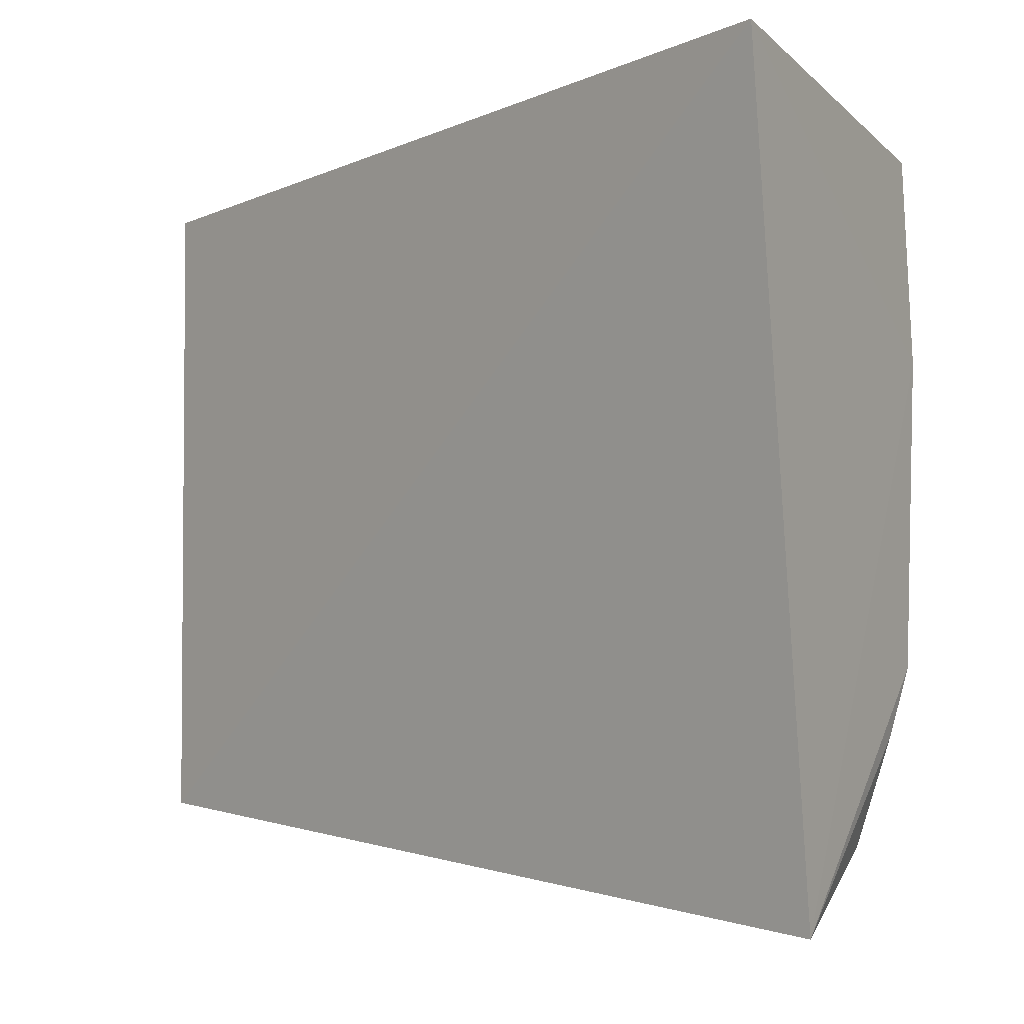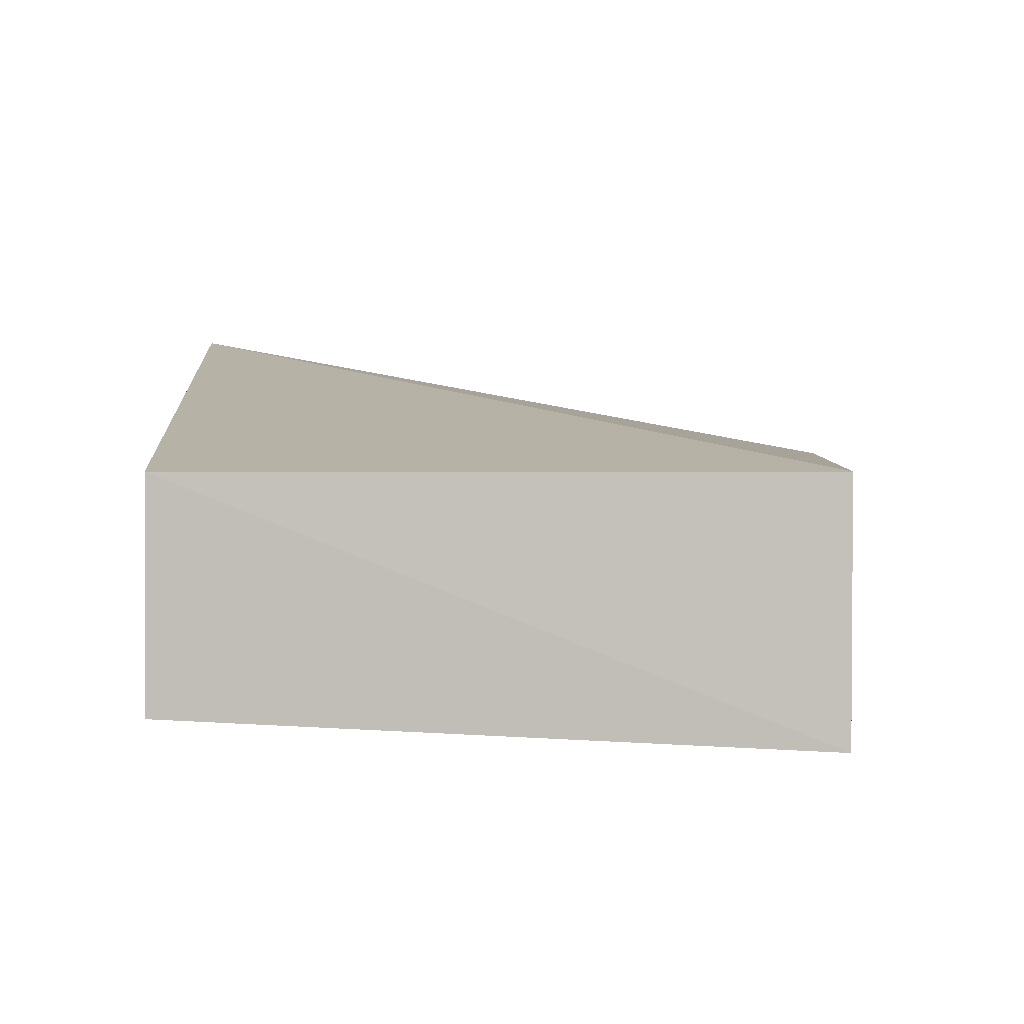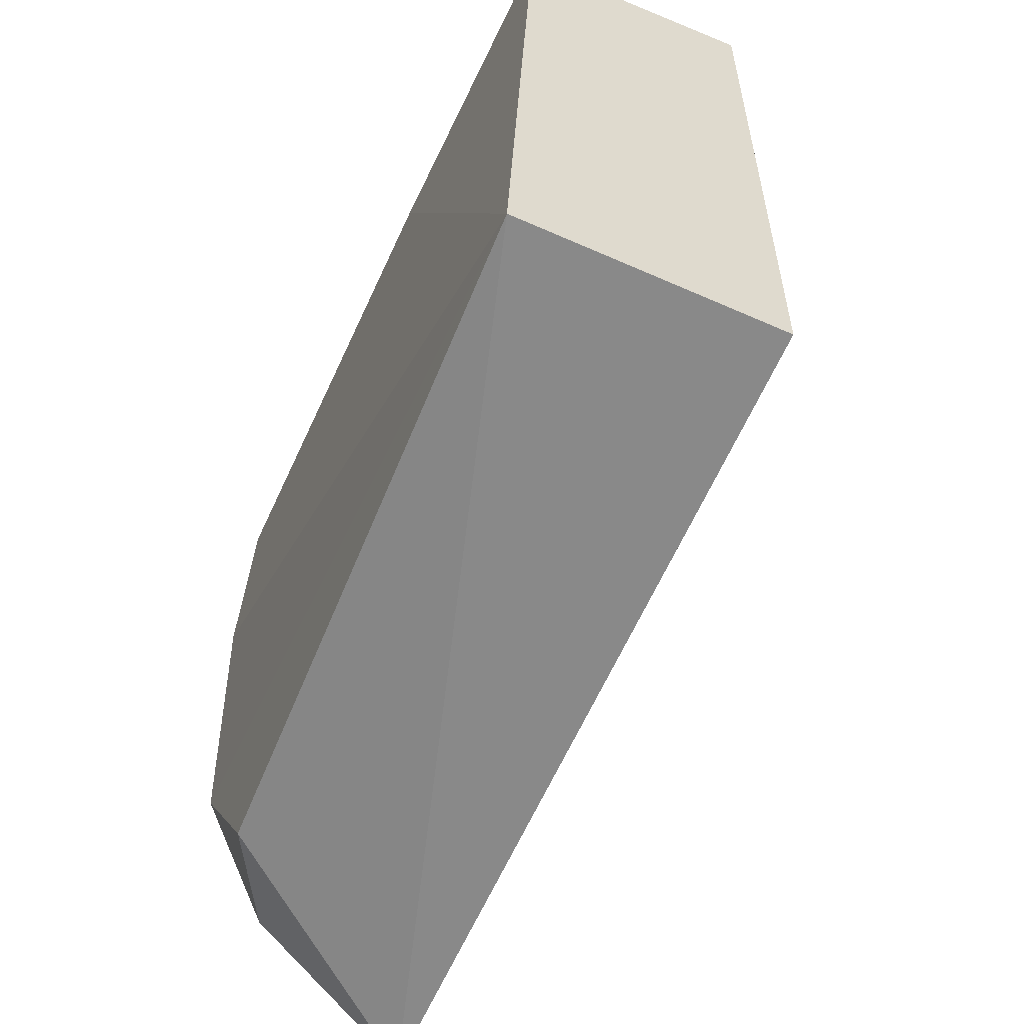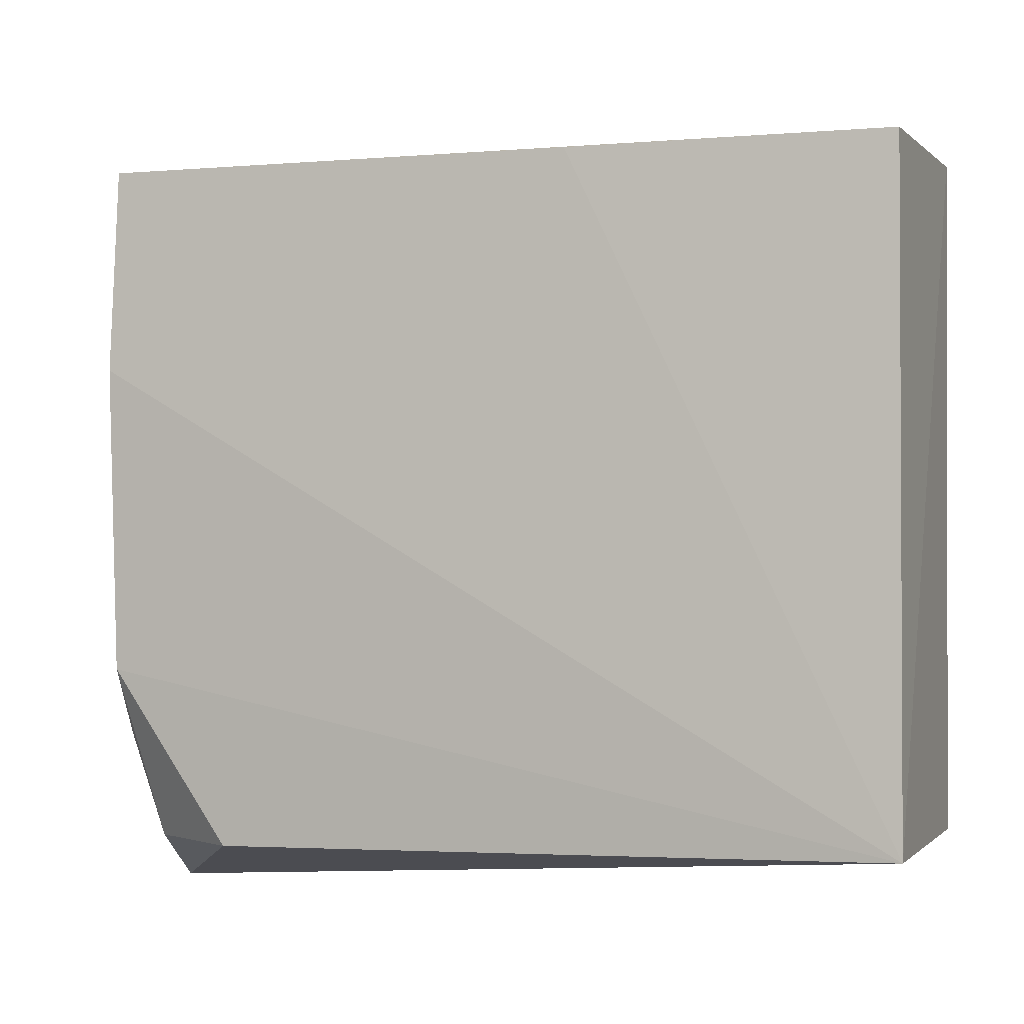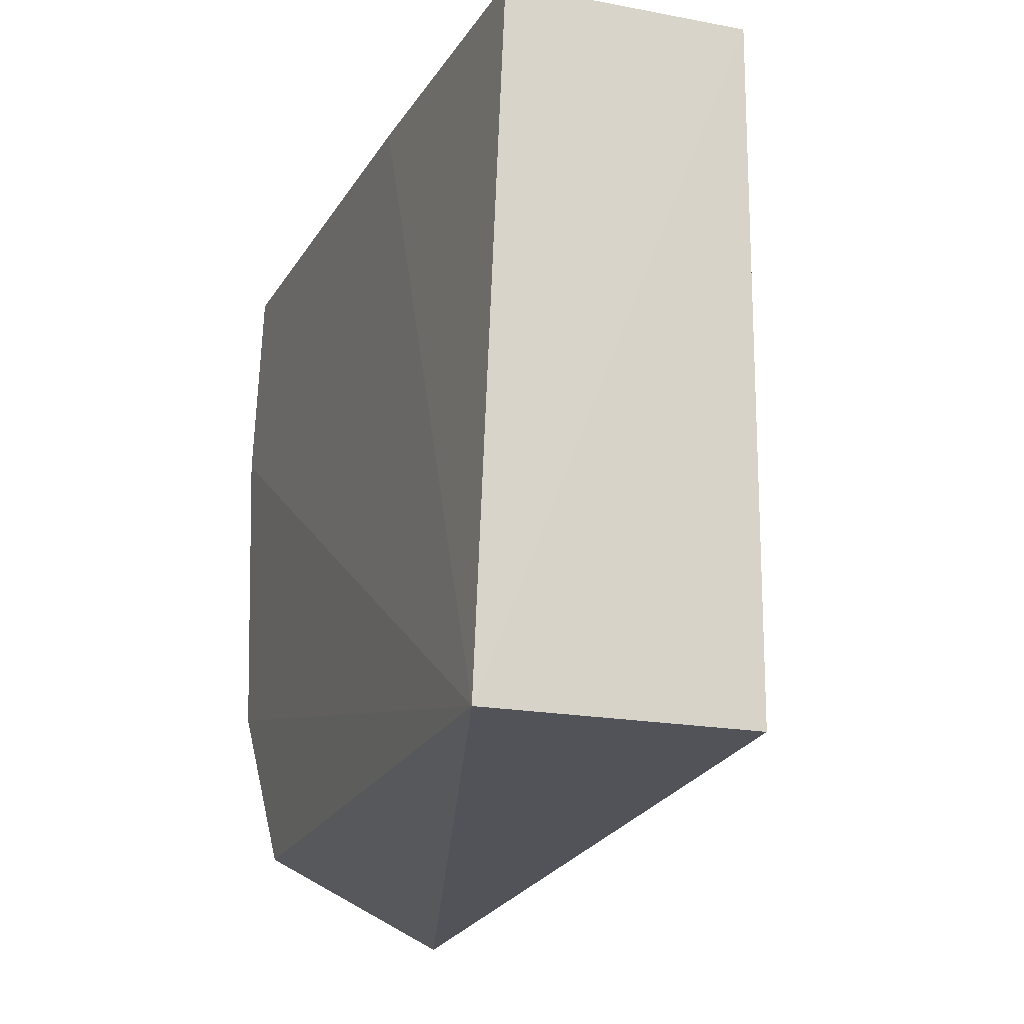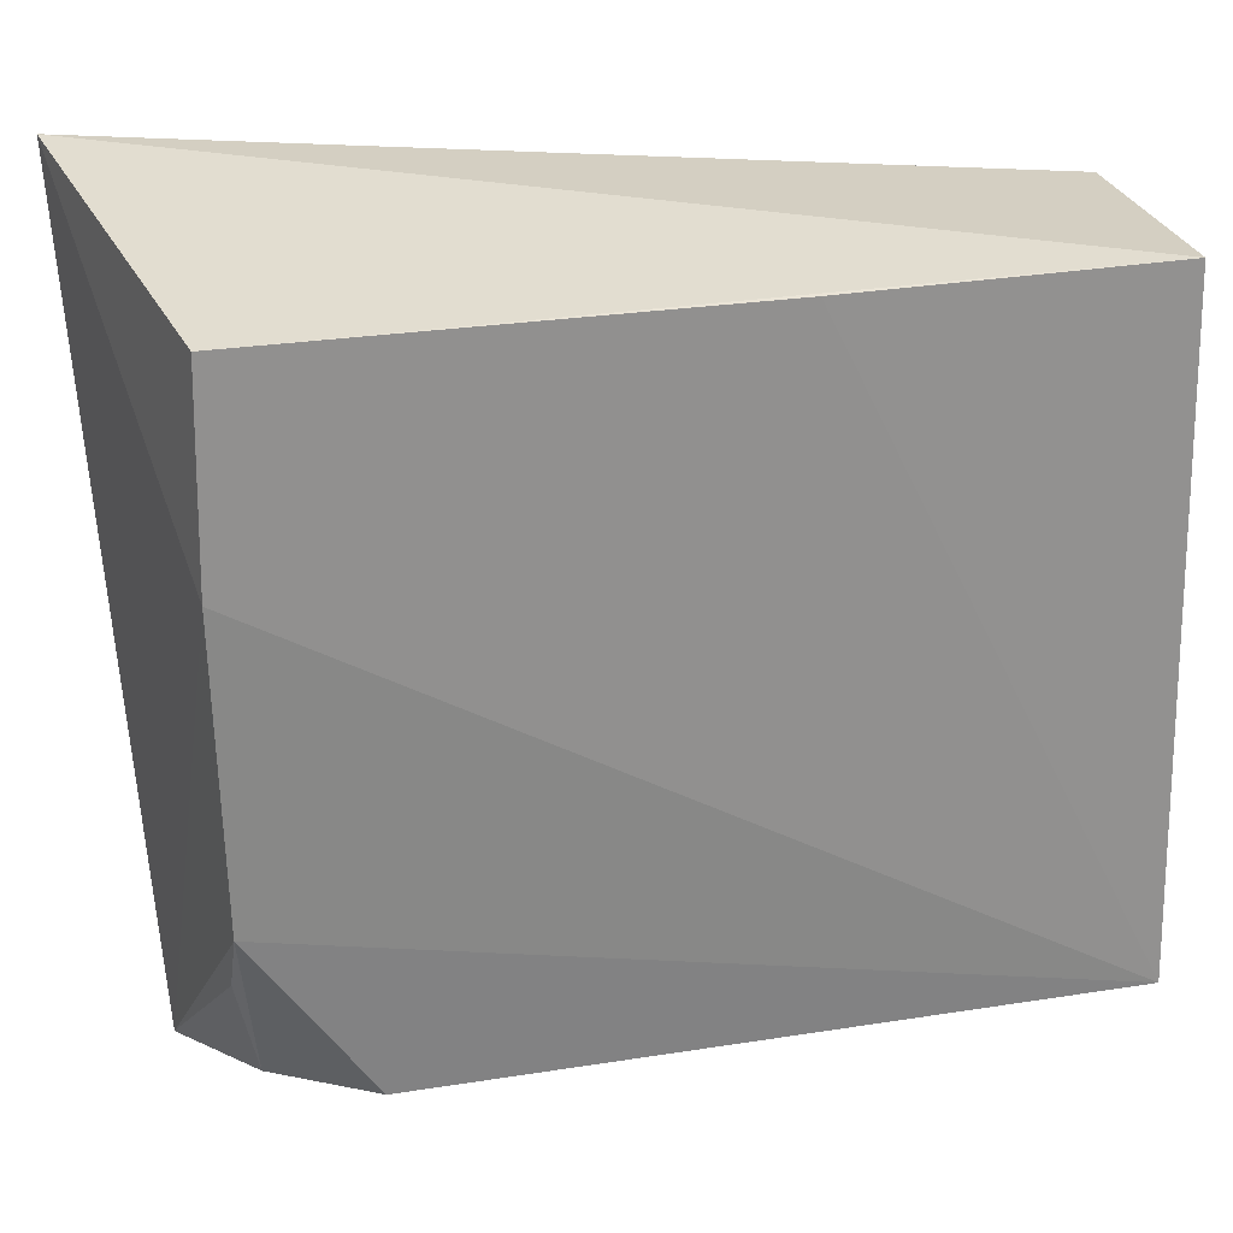
<metadata>
{"format":"obj","ext":"obj","renderer":"f3d","projection":"perspective","resolution":1024,"background":"white","views":[{"elev":-3.0,"azim":40.0,"up":"+Y"},{"elev":2.6,"azim":-90.2,"up":"+Z"},{"elev":-57.7,"azim":-114.6,"up":"+Y"},{"elev":-0.6,"azim":-160.7,"up":"+Y"},{"elev":-17.6,"azim":-111.3,"up":"+Y"},{"elev":26.6,"azim":165.5,"up":"+Y"}]}
</metadata>
<code>
v 0.2774 -0.08694 -0.0648
v 0.2659 -0.0308 -0.1294
v 0.2905 0.1705 -0.01767
v 0.007576 0.1522 -0.06541
v 0.007258 -0.05994 -0.1502
v 0.2655 0.1524 -0.14
v 0.007576 -0.05994 -0.06541
v 0.2675 0.08772 -0.1425
v 0.2275 -0.06567 -0.14
v 0.009634 0.153 -0.1402
v 0.2655 -0.009653 -0.141
v 0.1121 0.1524 -0.1412
v 0.2585 -0.06557 -0.1208
f 7 1 3
f 7 3 4
f 7 5 1
f 7 4 5
f 8 3 1
f 8 6 3
f 9 1 5
f 10 4 3
f 10 3 6
f 10 5 4
f 11 8 1
f 11 1 2
f 11 9 5
f 11 5 8
f 12 8 5
f 12 6 8
f 12 10 6
f 12 5 10
f 13 2 1
f 13 1 9
f 13 11 2
f 13 9 11

</code>
